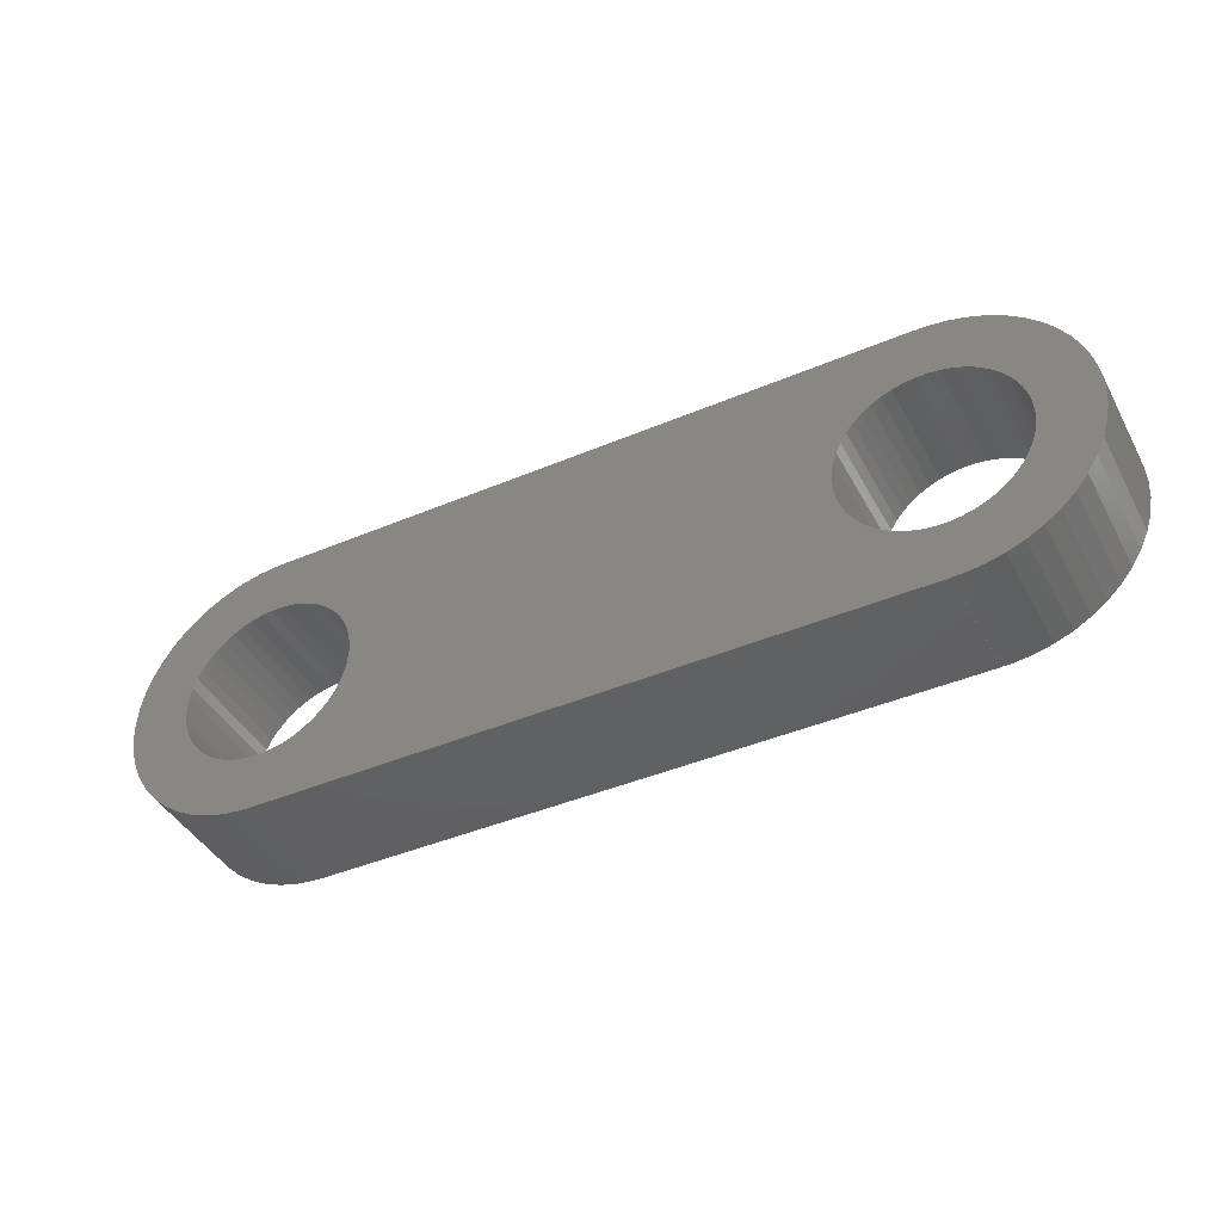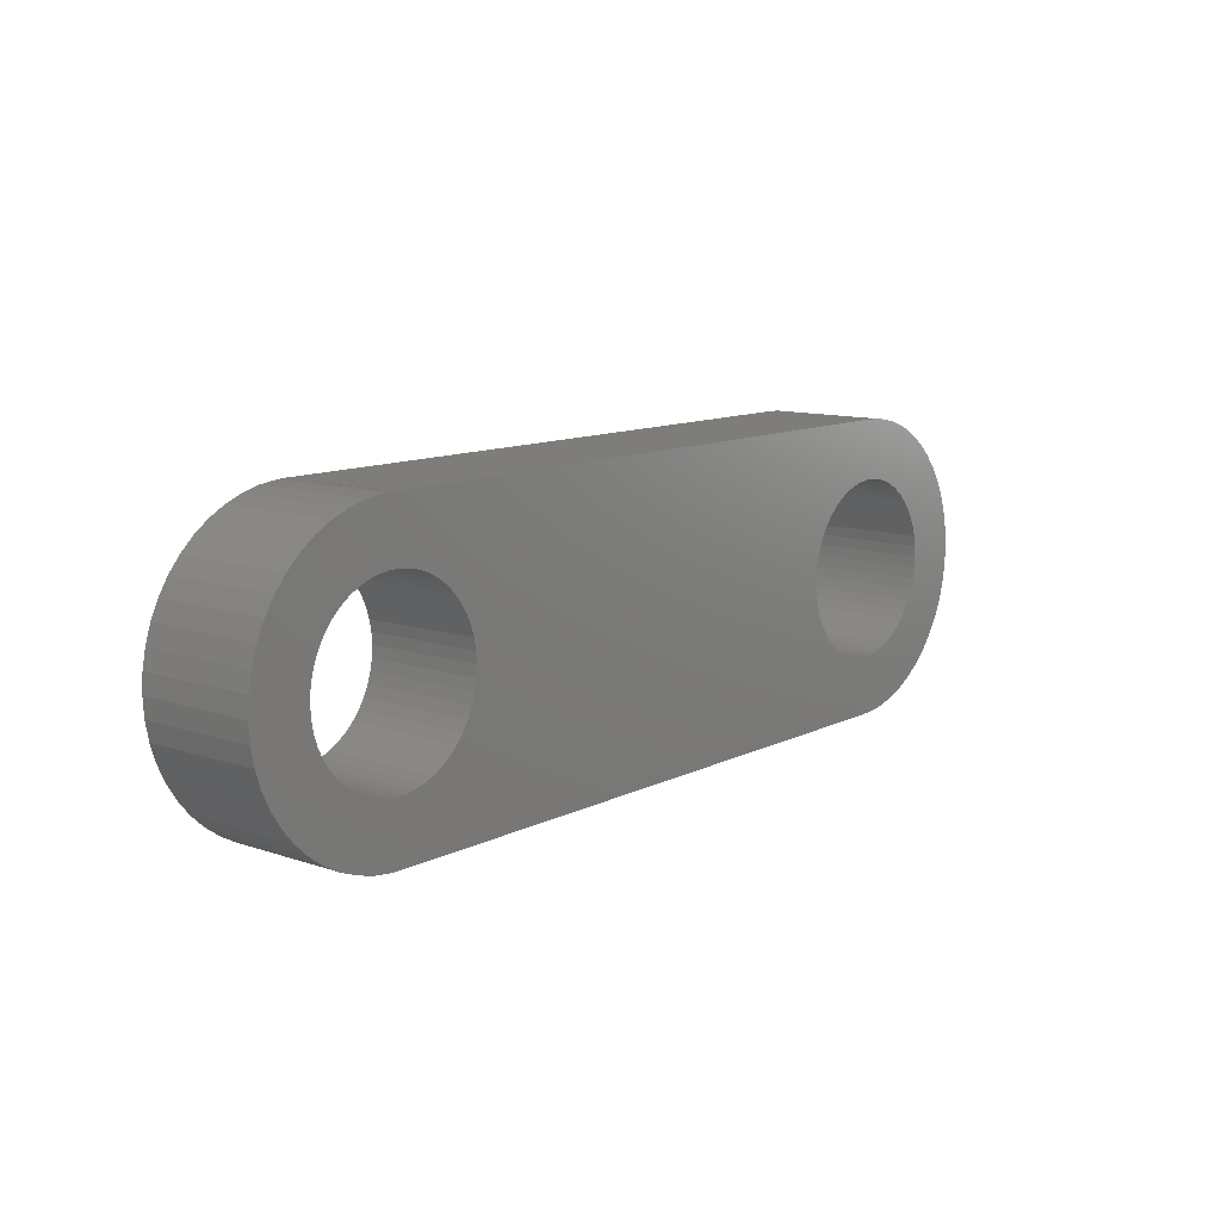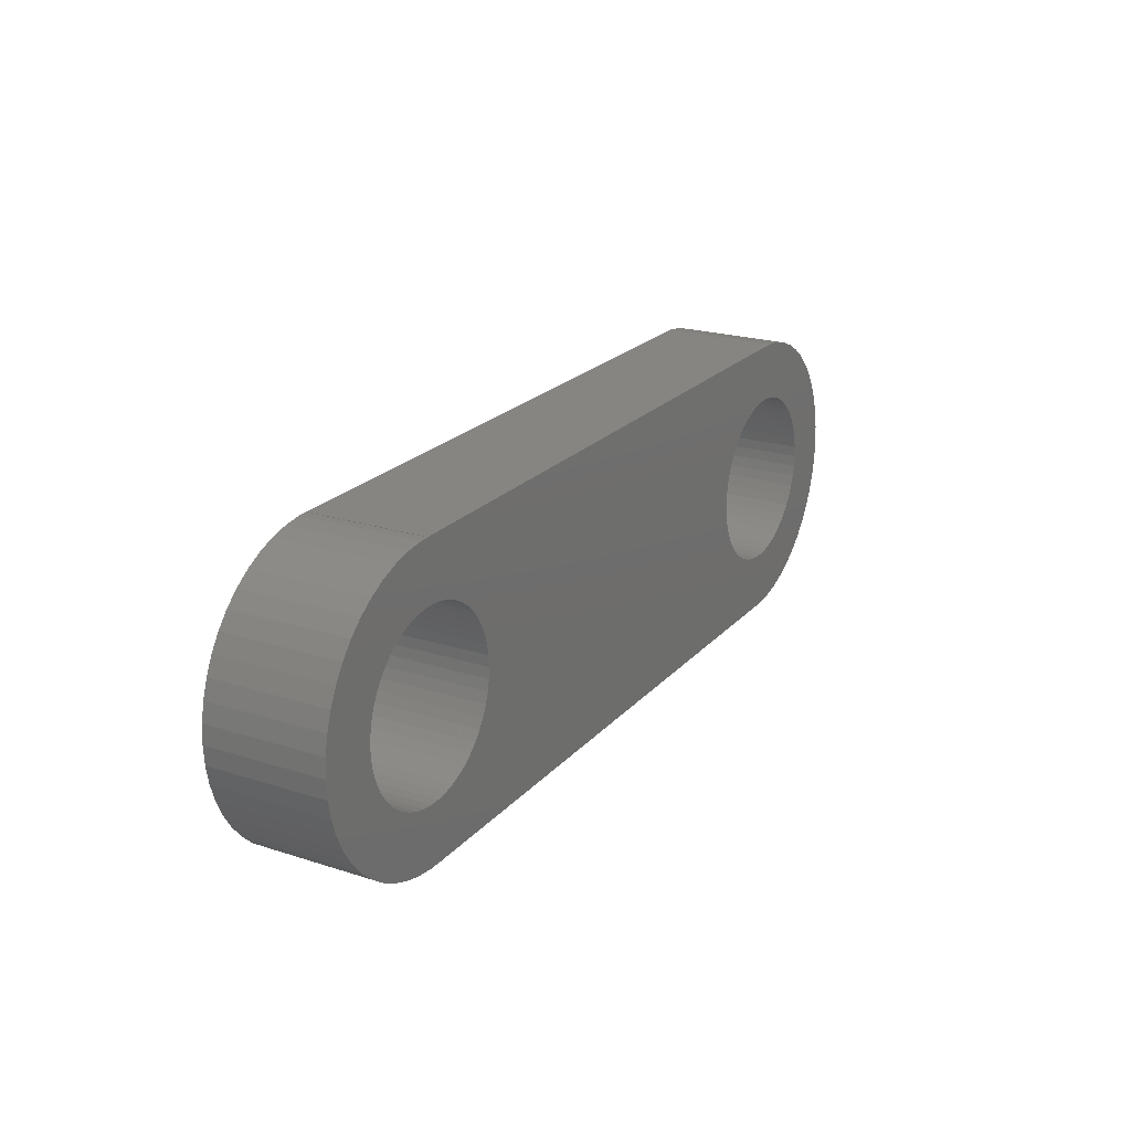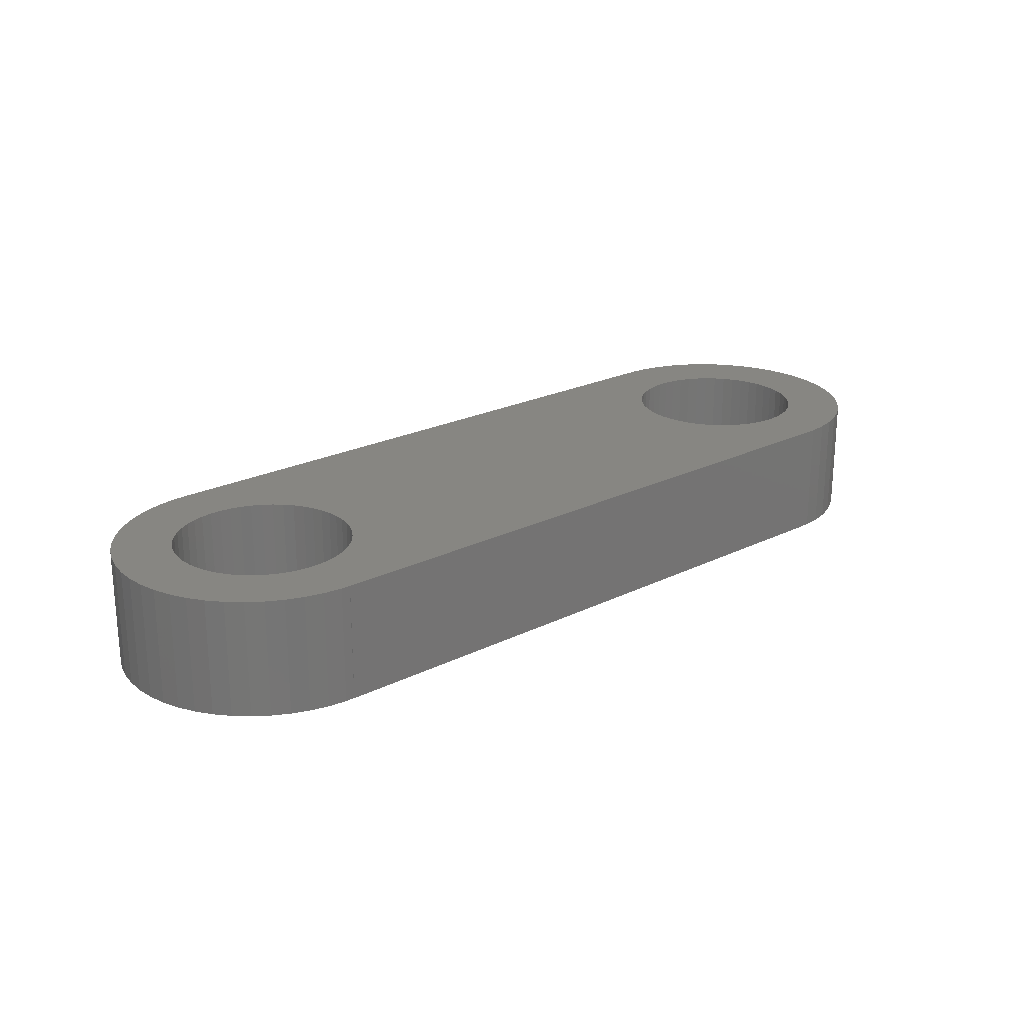
<metadata>
{"format":"stl","ext":"stl","renderer":"f3d","projection":"perspective","resolution":1024,"background":"white","views":[{"elev":-42.5,"azim":-153.2,"up":"+Y"},{"elev":11.2,"azim":129.7,"up":"+Y"},{"elev":21.6,"azim":-60.5,"up":"+Y"},{"elev":22.4,"azim":-40.6,"up":"+Z"}]}
</metadata>
<code>
# stl→obj: 316 verts, 636 faces
v -8 0 -1
v -7.98 0.3133 -1
v -7.98 -0.3133 -1
v -7.921 0.6217 -1
v -7.824 0.9203 -1
v -7.691 1.204 -1
v -7.523 1.469 -1
v -7.322 1.711 -1
v -7.094 1.926 -1
v -6.84 2.111 -1
v -6.564 2.262 -1
v -6.273 2.378 -1
v -5.968 2.456 -1
v -5.657 2.495 -1
v -5.5 2.495 -1
v -5.5 2.5 -1
v 5.5 2.5 -1
v 4.186 0.7226 -1
v -4 0 -1
v 4.286 0.8817 -1
v -4.012 0.188 -1
v 4.407 1.027 -1
v 6.714 0.8817 -1
v 7.824 0.9203 -1
v 6.814 0.7226 -1
v -4.047 0.373 -1
v 6.564 2.262 -1
v 6.84 2.111 -1
v 5.594 1.497 -1
v 7.094 1.926 -1
v 7.322 1.711 -1
v 6.139 1.357 -1
v 7.523 1.469 -1
v 6.456 1.156 -1
v 7.691 1.204 -1
v 7.921 0.6217 -1
v 6.953 0.373 -1
v 7.98 0.3133 -1
v 6.988 0.188 -1
v 7 0 -1
v 6.988 -0.188 -1
v 8 0 -1
v 7.98 -0.3133 -1
v 6.895 -0.5522 -1
v 7.921 -0.6217 -1
v 6.814 -0.7226 -1
v 7.824 -0.9203 -1
v 6.593 -1.027 -1
v 7.691 -1.204 -1
v 6.304 -1.266 -1
v 7.523 -1.469 -1
v 5.964 -1.427 -1
v 7.322 -1.711 -1
v -4.186 -0.7226 -1
v 7.094 -1.926 -1
v 6.84 -2.111 -1
v -4.105 -0.5522 -1
v 5.406 -1.497 -1
v -4.286 -0.8817 -1
v 5.968 -2.456 -1
v 5.657 -2.495 -1
v -5.5 -2.495 -1
v 5.5 -2.5 -1
v -5.5 -2.5 -1
v -5.594 -1.497 -1
v -4.105 0.5522 -1
v 5.5 2.495 -1
v -6.988 -0.188 -1
v -7 0 -1
v -5.657 -2.495 -1
v -5.968 -2.456 -1
v -6.273 -2.378 -1
v -6.564 -2.262 -1
v -6.84 -2.111 -1
v -7.094 -1.926 -1
v -7.322 -1.711 -1
v -7.523 -1.469 -1
v -7.691 -1.204 -1
v -7.824 -0.9203 -1
v -7.921 -0.6217 -1
v -4.544 1.156 -1
v -4.407 1.027 -1
v -6.988 0.188 -1
v -6.953 -0.373 -1
v -6.895 -0.5522 -1
v -6.456 -1.156 -1
v -6.593 -1.027 -1
v -6.814 -0.7226 -1
v -6.714 -0.8817 -1
v -4.407 -1.027 -1
v -5.406 -1.497 -1
v -4.696 -1.266 -1
v -4.861 -1.357 -1
v -6.304 -1.266 -1
v -5.036 -1.427 -1
v -6.139 -1.357 -1
v -5.219 -1.473 -1
v -5.964 -1.427 -1
v -5.781 -1.473 -1
v -4.544 -1.156 -1
v 6.273 -2.378 -1
v 5.219 -1.473 -1
v 6.139 -1.357 -1
v 4.861 -1.357 -1
v 5.036 -1.427 -1
v 4.696 -1.266 -1
v 5.219 1.473 -1
v 5.036 1.427 -1
v -4.286 0.8817 -1
v -4.186 0.7226 -1
v -6.304 1.266 -1
v -6.139 1.357 -1
v -4.696 1.266 -1
v -4.861 1.357 -1
v -5.036 1.427 -1
v -5.219 1.473 -1
v -5.406 1.497 -1
v -5.594 1.497 -1
v -5.781 1.473 -1
v -5.964 1.427 -1
v -6.714 0.8817 -1
v -6.593 1.027 -1
v -6.456 1.156 -1
v -6.814 0.7226 -1
v 4 0 -1
v -4.012 -0.188 -1
v 4.012 0.188 -1
v -6.895 0.5522 -1
v -6.953 0.373 -1
v 4.012 -0.188 -1
v 5.594 -1.497 -1
v 6.564 -2.262 -1
v 4.105 -0.5522 -1
v -4.047 -0.373 -1
v 4.047 -0.373 -1
v 6.714 -0.8817 -1
v 4.544 -1.156 -1
v 4.407 -1.027 -1
v 5.781 -1.473 -1
v 6.456 -1.156 -1
v 6.953 -0.373 -1
v 6.895 0.5522 -1
v 6.593 1.027 -1
v 6.304 1.266 -1
v 5.964 1.427 -1
v 5.781 1.473 -1
v 5.406 1.497 -1
v 4.544 1.156 -1
v 4.696 1.266 -1
v 4.861 1.357 -1
v 4.105 0.5522 -1
v 5.5 -2.495 -1
v 5.657 2.495 -1
v 5.968 2.456 -1
v 6.273 2.378 -1
v 4.047 0.373 -1
v 4.286 -0.8817 -1
v 4.186 -0.7226 -1
v -8 0 1
v -7.98 0.3133 1
v -7.98 -0.3133 1
v -7.921 -0.6217 1
v -7.824 -0.9203 1
v -7.691 -1.204 1
v -7.523 -1.469 1
v -7.322 -1.711 1
v -7.094 -1.926 1
v -6.84 -2.111 1
v -6.564 -2.262 1
v -6.273 -2.378 1
v -5.968 -2.456 1
v -5.657 -2.495 1
v -5.5 -2.495 1
v -5.5 -2.5 1
v 5.5 -2.5 1
v 5.5 -2.495 1
v 5.657 -2.495 1
v 5.968 -2.456 1
v 6.273 -2.378 1
v 6.564 -2.262 1
v 6.84 -2.111 1
v 7.094 -1.926 1
v 7.322 -1.711 1
v 7.523 -1.469 1
v 7.691 -1.204 1
v 7.824 -0.9203 1
v 7.921 -0.6217 1
v 7.98 -0.3133 1
v 8 0 1
v 7.98 0.3133 1
v 7.921 0.6217 1
v 7.824 0.9203 1
v 7.691 1.204 1
v 7.523 1.469 1
v 7.322 1.711 1
v 7.094 1.926 1
v 6.84 2.111 1
v 6.564 2.262 1
v 6.273 2.378 1
v 5.968 2.456 1
v 5.657 2.495 1
v 5.5 2.495 1
v 5.5 2.5 1
v -5.5 2.5 1
v -5.5 2.495 1
v -5.657 2.495 1
v -5.968 2.456 1
v -6.273 2.378 1
v -6.564 2.262 1
v -6.84 2.111 1
v -7.094 1.926 1
v -7.322 1.711 1
v -7.523 1.469 1
v -7.691 1.204 1
v -7.824 0.9203 1
v -7.921 0.6217 1
v -6.988 0.188 1
v -7 0 1
v -6.988 -0.188 1
v -6.953 0.373 1
v -6.895 0.5522 1
v -6.814 0.7226 1
v -6.714 0.8817 1
v -6.593 1.027 1
v -6.456 1.156 1
v -6.304 1.266 1
v -6.139 1.357 1
v -5.964 1.427 1
v -5.781 1.473 1
v -5.594 1.497 1
v -5.406 1.497 1
v -5.219 1.473 1
v -5.036 1.427 1
v -4.861 1.357 1
v -4.696 1.266 1
v -4.544 1.156 1
v -4.407 1.027 1
v -4.286 0.8817 1
v -4.186 0.7226 1
v -4.105 0.5522 1
v -4.047 0.373 1
v -4.012 0.188 1
v -4 0 1
v -4.012 -0.188 1
v -4.047 -0.373 1
v -4.105 -0.5522 1
v -4.186 -0.7226 1
v -4.286 -0.8817 1
v -4.407 -1.027 1
v -4.544 -1.156 1
v -4.696 -1.266 1
v -4.861 -1.357 1
v -5.036 -1.427 1
v -5.219 -1.473 1
v -5.406 -1.497 1
v -5.594 -1.497 1
v -5.781 -1.473 1
v -5.964 -1.427 1
v -6.139 -1.357 1
v -6.304 -1.266 1
v -6.456 -1.156 1
v -6.593 -1.027 1
v -6.714 -0.8817 1
v -6.814 -0.7226 1
v -6.895 -0.5522 1
v -6.953 -0.373 1
v 4.012 0.188 1
v 4 0 1
v 4.012 -0.188 1
v 4.047 0.373 1
v 4.105 0.5522 1
v 4.186 0.7226 1
v 4.286 0.8817 1
v 4.407 1.027 1
v 4.544 1.156 1
v 4.696 1.266 1
v 4.861 1.357 1
v 5.036 1.427 1
v 5.219 1.473 1
v 5.406 1.497 1
v 5.594 1.497 1
v 5.781 1.473 1
v 5.964 1.427 1
v 6.139 1.357 1
v 6.304 1.266 1
v 6.456 1.156 1
v 6.593 1.027 1
v 6.714 0.8817 1
v 6.814 0.7226 1
v 6.895 0.5522 1
v 6.953 0.373 1
v 6.988 0.188 1
v 7 0 1
v 6.988 -0.188 1
v 6.953 -0.373 1
v 6.895 -0.5522 1
v 6.814 -0.7226 1
v 6.714 -0.8817 1
v 6.593 -1.027 1
v 6.456 -1.156 1
v 6.304 -1.266 1
v 6.139 -1.357 1
v 5.964 -1.427 1
v 5.781 -1.473 1
v 5.594 -1.497 1
v 5.406 -1.497 1
v 5.219 -1.473 1
v 5.036 -1.427 1
v 4.861 -1.357 1
v 4.696 -1.266 1
v 4.544 -1.156 1
v 4.407 -1.027 1
v 4.286 -0.8817 1
v 4.186 -0.7226 1
v 4.105 -0.5522 1
v 4.047 -0.373 1
f 1 2 3
f 3 2 4
f 3 4 5
f 3 5 6
f 3 6 7
f 3 7 8
f 3 8 9
f 3 9 10
f 3 10 11
f 3 11 12
f 3 12 13
f 3 13 14
f 3 14 15
f 15 16 17
f 18 19 20
f 20 21 22
f 23 24 25
f 26 27 28
f 29 30 31
f 32 31 33
f 34 33 35
f 23 35 24
f 25 24 36
f 37 36 38
f 39 38 40
f 41 42 43
f 44 43 45
f 46 45 47
f 48 47 49
f 50 49 51
f 52 51 53
f 54 55 56
f 57 55 54
f 57 53 55
f 57 58 53
f 59 60 61
f 62 63 64
f 65 63 62
f 66 17 67
f 68 3 69
f 3 70 71
f 3 71 72
f 3 72 73
f 3 73 74
f 3 74 75
f 3 75 76
f 3 76 77
f 3 77 78
f 3 78 79
f 3 79 80
f 81 15 82
f 83 69 3
f 84 3 68
f 85 3 84
f 86 62 87
f 3 85 88
f 54 60 59
f 3 88 89
f 3 89 62
f 89 87 62
f 59 63 90
f 91 63 65
f 92 63 93
f 86 94 62
f 93 63 95
f 94 96 62
f 95 63 97
f 96 98 62
f 97 63 91
f 98 99 62
f 99 65 62
f 100 63 92
f 90 63 100
f 54 101 60
f 57 102 58
f 50 51 103
f 57 104 105
f 57 106 104
f 26 107 108
f 21 20 19
f 109 17 110
f 15 17 109
f 15 109 82
f 111 15 112
f 15 81 113
f 15 113 114
f 15 114 115
f 15 115 116
f 15 116 117
f 15 117 118
f 15 118 119
f 15 119 120
f 15 120 112
f 121 3 122
f 15 111 123
f 15 123 122
f 15 122 3
f 124 3 121
f 125 126 127
f 124 128 3
f 128 129 3
f 129 83 3
f 130 126 125
f 40 38 42
f 131 53 58
f 54 56 132
f 133 134 135
f 19 127 126
f 37 38 39
f 46 47 136
f 106 57 137
f 57 138 137
f 139 53 131
f 52 53 139
f 103 51 52
f 140 49 50
f 48 49 140
f 136 47 48
f 44 45 46
f 141 43 44
f 41 43 141
f 40 42 41
f 135 126 130
f 142 36 37
f 25 36 142
f 143 35 23
f 34 35 143
f 144 33 34
f 32 33 144
f 145 31 32
f 29 31 146
f 146 31 145
f 147 30 29
f 107 30 147
f 26 108 21
f 148 21 149
f 22 21 148
f 150 21 108
f 151 19 18
f 54 132 101
f 59 152 63
f 59 61 152
f 57 105 102
f 70 3 62
f 66 67 153
f 66 153 154
f 110 17 66
f 26 28 30
f 26 30 107
f 66 154 155
f 66 155 27
f 149 21 150
f 66 27 26
f 135 134 126
f 156 19 151
f 127 19 156
f 157 134 158
f 134 133 158
f 138 134 157
f 138 57 134
f 1 159 2
f 2 159 160
f 1 3 159
f 159 3 161
f 3 80 161
f 161 80 162
f 80 79 162
f 162 79 163
f 79 78 163
f 163 78 164
f 78 77 164
f 164 77 165
f 77 76 165
f 165 76 166
f 166 76 75
f 167 166 75
f 167 75 74
f 168 167 74
f 168 74 73
f 169 168 73
f 169 73 72
f 170 169 72
f 170 72 71
f 171 170 71
f 171 71 70
f 172 171 70
f 172 70 62
f 173 172 62
f 64 174 62
f 62 174 173
f 174 64 63
f 175 174 63
f 175 63 152
f 176 175 152
f 176 152 61
f 177 176 61
f 177 61 60
f 178 177 60
f 178 60 101
f 179 178 101
f 179 101 132
f 180 179 132
f 180 132 56
f 181 180 56
f 181 56 55
f 182 181 55
f 182 55 53
f 183 182 53
f 183 53 51
f 184 183 51
f 184 51 49
f 185 184 49
f 185 49 47
f 186 185 47
f 186 47 45
f 187 186 45
f 187 45 43
f 188 187 43
f 188 43 42
f 189 188 42
f 42 38 190
f 189 42 190
f 38 36 191
f 190 38 191
f 36 24 192
f 191 36 192
f 24 35 193
f 192 24 193
f 35 33 194
f 193 35 194
f 33 31 195
f 194 33 195
f 30 196 31
f 31 196 195
f 28 197 30
f 30 197 196
f 27 198 28
f 28 198 197
f 155 199 27
f 27 199 198
f 154 200 155
f 155 200 199
f 153 201 154
f 154 201 200
f 67 202 153
f 153 202 201
f 202 67 17
f 203 202 17
f 16 204 17
f 17 204 203
f 15 205 16
f 16 205 204
f 14 206 15
f 15 206 205
f 13 207 14
f 14 207 206
f 12 208 13
f 13 208 207
f 11 209 12
f 12 209 208
f 10 210 11
f 11 210 209
f 9 211 10
f 10 211 210
f 8 212 9
f 9 212 211
f 7 213 8
f 8 213 212
f 6 214 7
f 7 214 213
f 5 215 6
f 6 215 214
f 4 216 5
f 5 216 215
f 2 160 4
f 4 160 216
f 83 217 218
f 69 83 218
f 218 219 68
f 69 218 68
f 129 220 217
f 83 129 217
f 128 221 220
f 129 128 220
f 124 222 221
f 128 124 221
f 121 223 222
f 124 121 222
f 122 224 223
f 121 122 223
f 123 225 224
f 122 123 224
f 111 226 225
f 123 111 225
f 112 227 226
f 111 112 226
f 120 228 227
f 112 120 227
f 119 229 228
f 120 119 228
f 118 230 229
f 119 118 229
f 117 231 230
f 118 117 230
f 116 232 231
f 117 116 231
f 115 233 232
f 116 115 232
f 114 234 233
f 115 114 233
f 113 235 234
f 114 113 234
f 81 236 235
f 113 81 235
f 82 237 236
f 81 82 236
f 238 237 109
f 109 237 82
f 239 238 110
f 110 238 109
f 240 239 66
f 66 239 110
f 241 240 26
f 26 240 66
f 242 241 21
f 21 241 26
f 243 242 19
f 19 242 21
f 243 19 244
f 244 19 126
f 244 126 245
f 245 126 134
f 245 134 246
f 246 134 57
f 246 57 247
f 247 57 54
f 247 54 248
f 248 54 59
f 248 59 249
f 249 59 90
f 249 90 250
f 250 90 100
f 250 100 251
f 251 100 92
f 251 92 252
f 252 92 93
f 252 93 253
f 253 93 95
f 253 95 254
f 254 95 97
f 254 97 255
f 255 97 91
f 255 91 256
f 256 91 65
f 256 65 257
f 257 65 99
f 257 99 258
f 258 99 98
f 258 98 259
f 259 98 96
f 259 96 260
f 260 96 94
f 260 94 261
f 261 94 86
f 261 86 262
f 262 86 87
f 263 262 87
f 89 263 87
f 264 263 89
f 88 264 89
f 265 264 88
f 85 265 88
f 266 265 85
f 84 266 85
f 219 266 84
f 68 219 84
f 127 267 268
f 125 127 268
f 268 269 130
f 125 268 130
f 156 270 267
f 127 156 267
f 151 271 270
f 156 151 270
f 18 272 271
f 151 18 271
f 20 273 272
f 18 20 272
f 22 274 273
f 20 22 273
f 148 275 274
f 22 148 274
f 149 276 275
f 148 149 275
f 150 277 276
f 149 150 276
f 108 278 277
f 150 108 277
f 107 279 278
f 108 107 278
f 147 280 279
f 107 147 279
f 29 281 280
f 147 29 280
f 146 282 281
f 29 146 281
f 145 283 282
f 146 145 282
f 32 284 283
f 145 32 283
f 144 285 284
f 32 144 284
f 34 286 285
f 144 34 285
f 143 287 286
f 34 143 286
f 288 287 23
f 23 287 143
f 289 288 25
f 25 288 23
f 290 289 142
f 142 289 25
f 291 290 37
f 37 290 142
f 292 291 39
f 39 291 37
f 293 292 40
f 40 292 39
f 293 40 294
f 294 40 41
f 294 41 295
f 295 41 141
f 295 141 296
f 296 141 44
f 296 44 297
f 297 44 46
f 297 46 298
f 298 46 136
f 298 136 299
f 299 136 48
f 299 48 300
f 300 48 140
f 300 140 301
f 301 140 50
f 301 50 302
f 302 50 103
f 302 103 303
f 303 103 52
f 303 52 304
f 304 52 139
f 304 139 305
f 305 139 131
f 305 131 306
f 306 131 58
f 306 58 307
f 307 58 102
f 307 102 308
f 308 102 105
f 308 105 309
f 309 105 104
f 309 104 310
f 310 104 106
f 310 106 311
f 311 106 137
f 311 137 312
f 312 137 138
f 313 312 138
f 157 313 138
f 314 313 157
f 158 314 157
f 315 314 158
f 133 315 158
f 316 315 133
f 135 316 133
f 269 316 135
f 130 269 135
f 160 159 161
f 163 160 162
f 162 160 161
f 164 160 163
f 165 160 164
f 166 160 165
f 167 160 166
f 168 160 167
f 169 160 168
f 170 160 169
f 171 160 170
f 172 160 171
f 173 160 172
f 262 160 173
f 175 173 174
f 308 309 244
f 242 316 269
f 244 182 307
f 287 288 192
f 239 277 278
f 239 279 280
f 239 195 196
f 238 199 200
f 244 245 181
f 240 241 271
f 240 271 272
f 273 274 240
f 224 225 205
f 204 205 203
f 245 246 175
f 207 160 206
f 208 160 207
f 209 160 208
f 210 160 209
f 211 160 210
f 212 160 211
f 213 160 212
f 214 160 213
f 215 160 214
f 216 160 215
f 262 263 160
f 218 160 219
f 249 250 173
f 315 316 242
f 244 181 182
f 239 240 276
f 222 160 221
f 230 231 203
f 223 160 222
f 205 160 223
f 237 201 202
f 205 223 224
f 237 202 203
f 234 235 203
f 205 225 226
f 233 234 203
f 205 226 227
f 232 233 203
f 205 227 228
f 231 232 203
f 205 228 229
f 205 230 203
f 205 229 230
f 235 236 203
f 236 237 203
f 201 238 200
f 237 238 201
f 197 239 196
f 239 278 279
f 312 313 243
f 307 308 244
f 181 245 180
f 299 300 185
f 268 241 242
f 259 260 173
f 175 248 173
f 175 247 248
f 248 249 173
f 250 251 173
f 251 252 173
f 252 253 173
f 253 254 173
f 254 255 173
f 255 256 173
f 256 257 173
f 257 258 173
f 258 259 173
f 295 296 187
f 260 261 173
f 261 262 173
f 263 264 160
f 269 268 242
f 265 160 264
f 266 160 265
f 219 160 266
f 296 297 187
f 239 276 277
f 189 293 188
f 297 298 186
f 239 280 195
f 294 295 188
f 272 273 240
f 291 292 190
f 238 197 198
f 238 198 199
f 238 239 197
f 288 289 192
f 275 240 274
f 281 282 195
f 282 283 195
f 284 285 194
f 283 284 194
f 195 283 194
f 286 287 193
f 280 281 195
f 194 285 193
f 285 286 193
f 193 287 192
f 192 289 191
f 191 290 190
f 290 291 190
f 190 292 189
f 275 276 240
f 188 293 294
f 188 295 187
f 187 297 186
f 220 221 160
f 186 298 185
f 314 242 243
f 298 299 185
f 185 300 184
f 300 301 184
f 184 302 183
f 302 303 183
f 303 304 183
f 310 311 244
f 183 305 182
f 305 306 182
f 292 293 189
f 306 307 182
f 270 271 241
f 267 270 241
f 309 310 244
f 311 312 243
f 311 243 244
f 301 302 184
f 289 290 191
f 205 206 160
f 245 175 176
f 245 176 177
f 245 177 178
f 245 178 179
f 245 179 180
f 268 267 241
f 246 247 175
f 218 217 160
f 304 305 183
f 314 315 242
f 313 314 243
f 217 220 160

</code>
